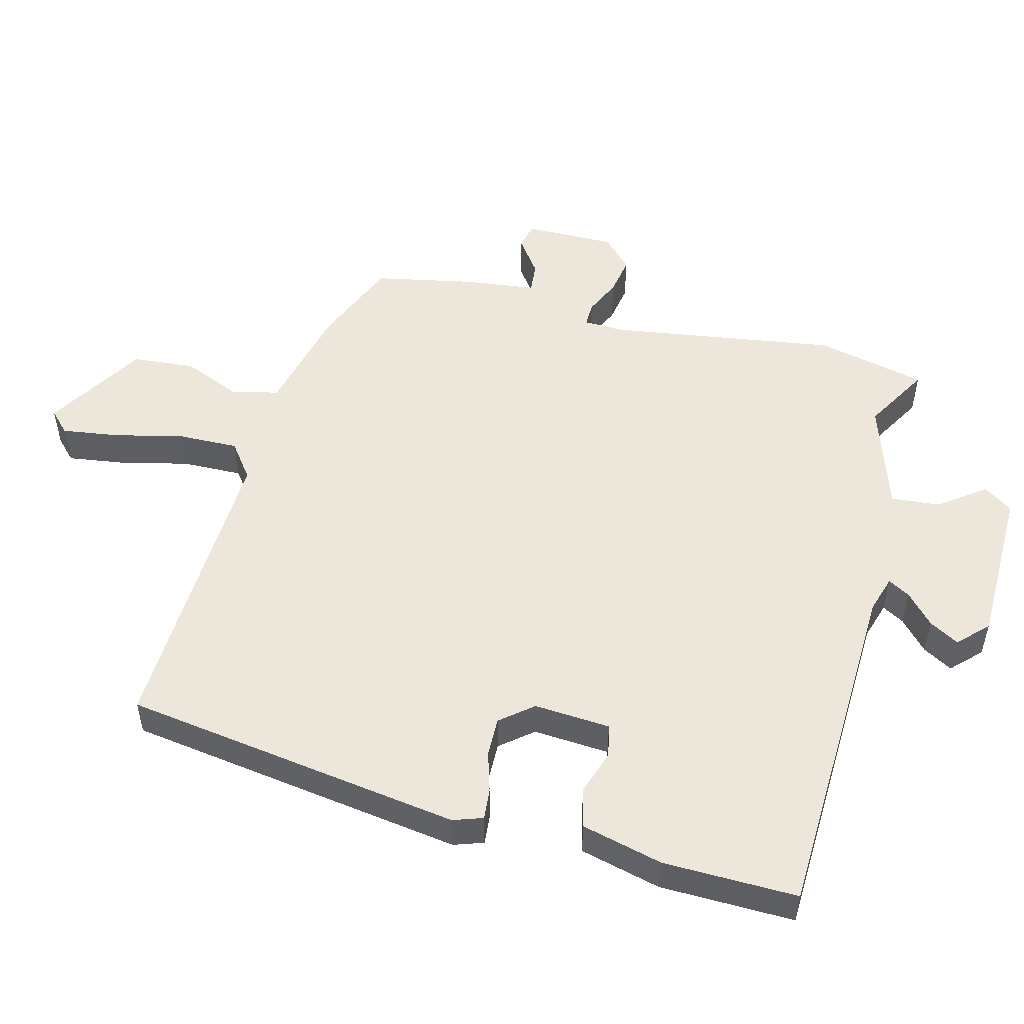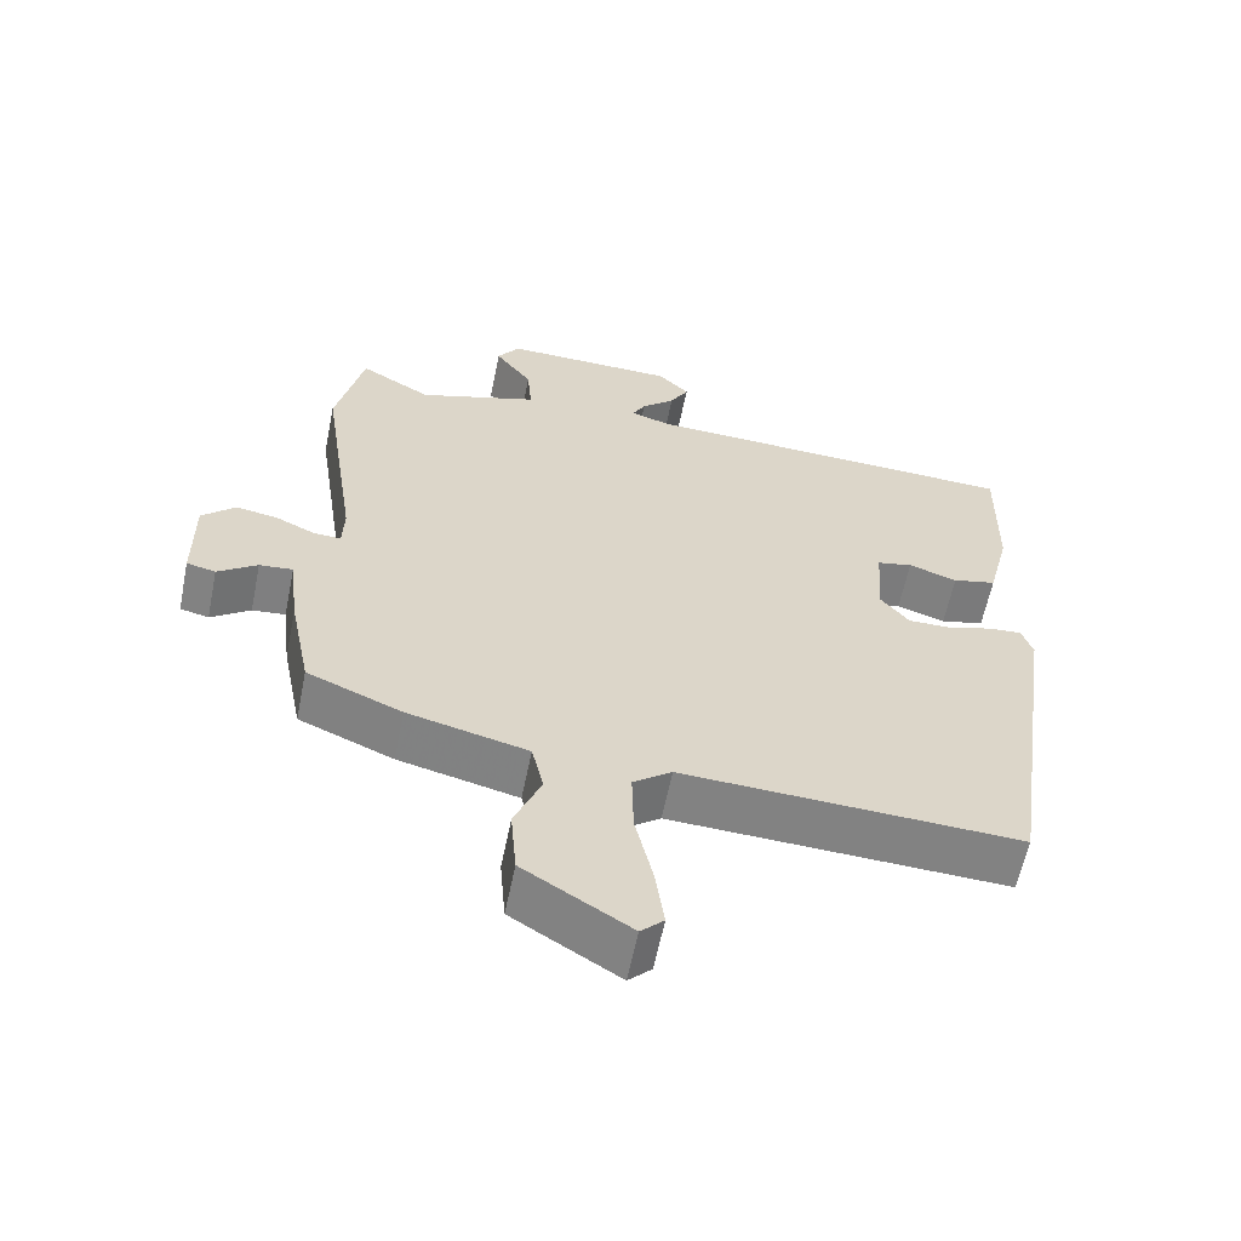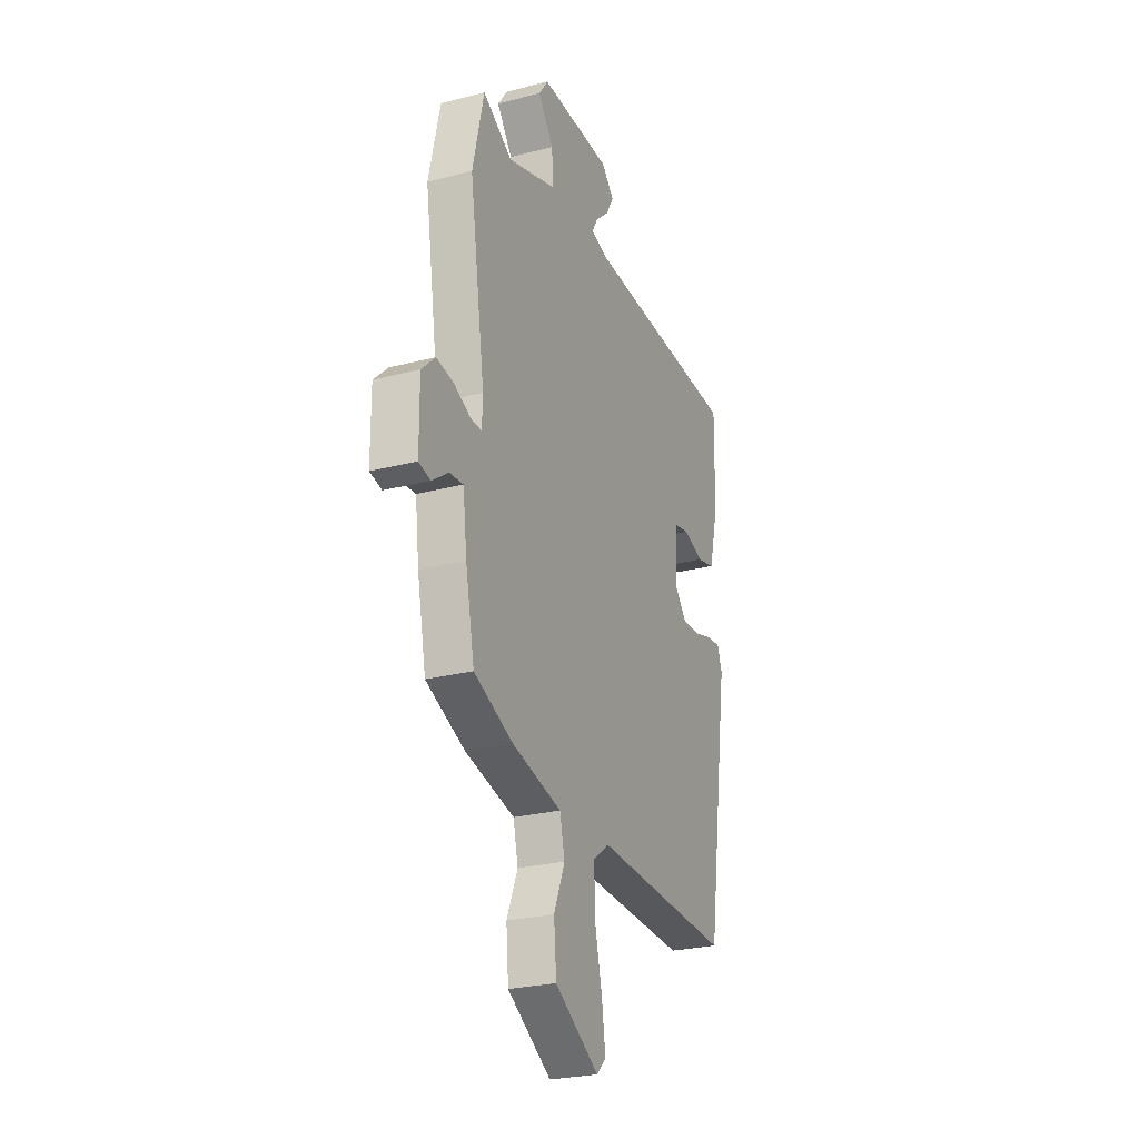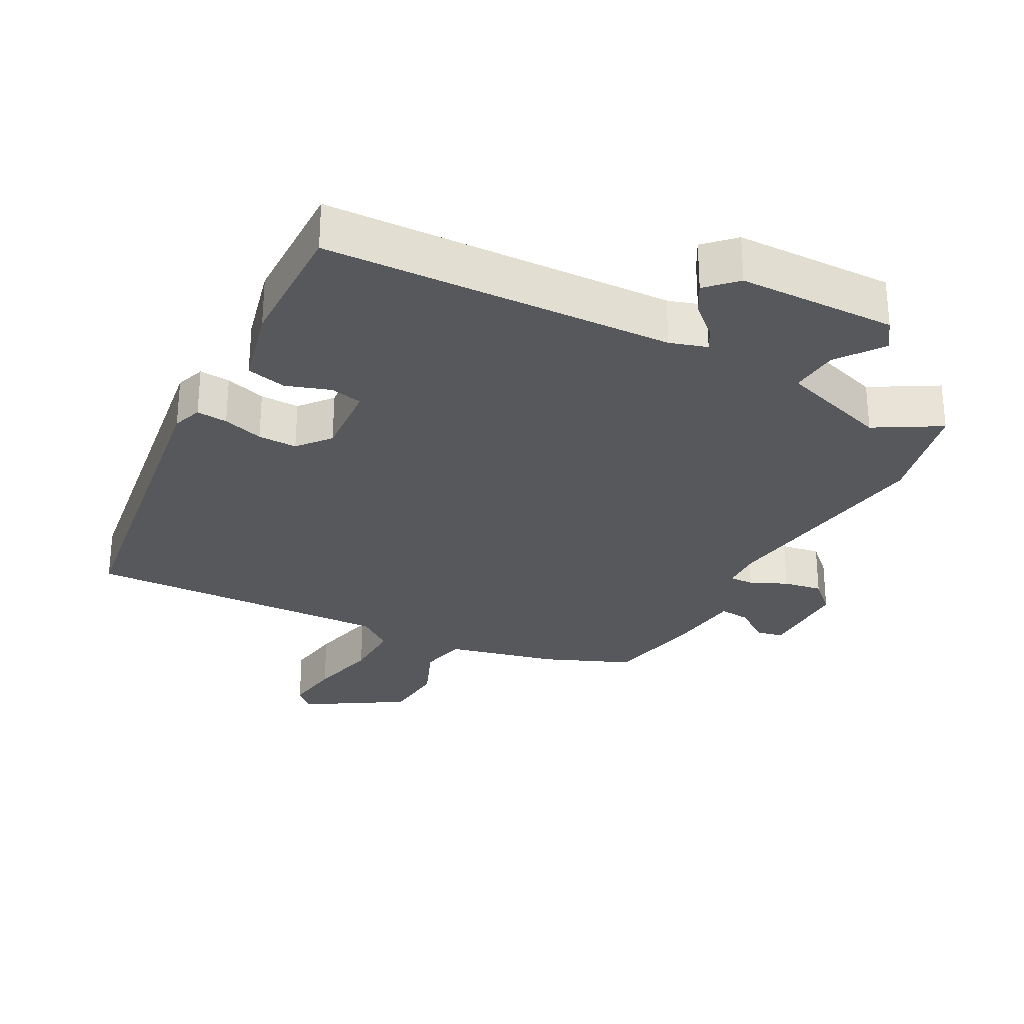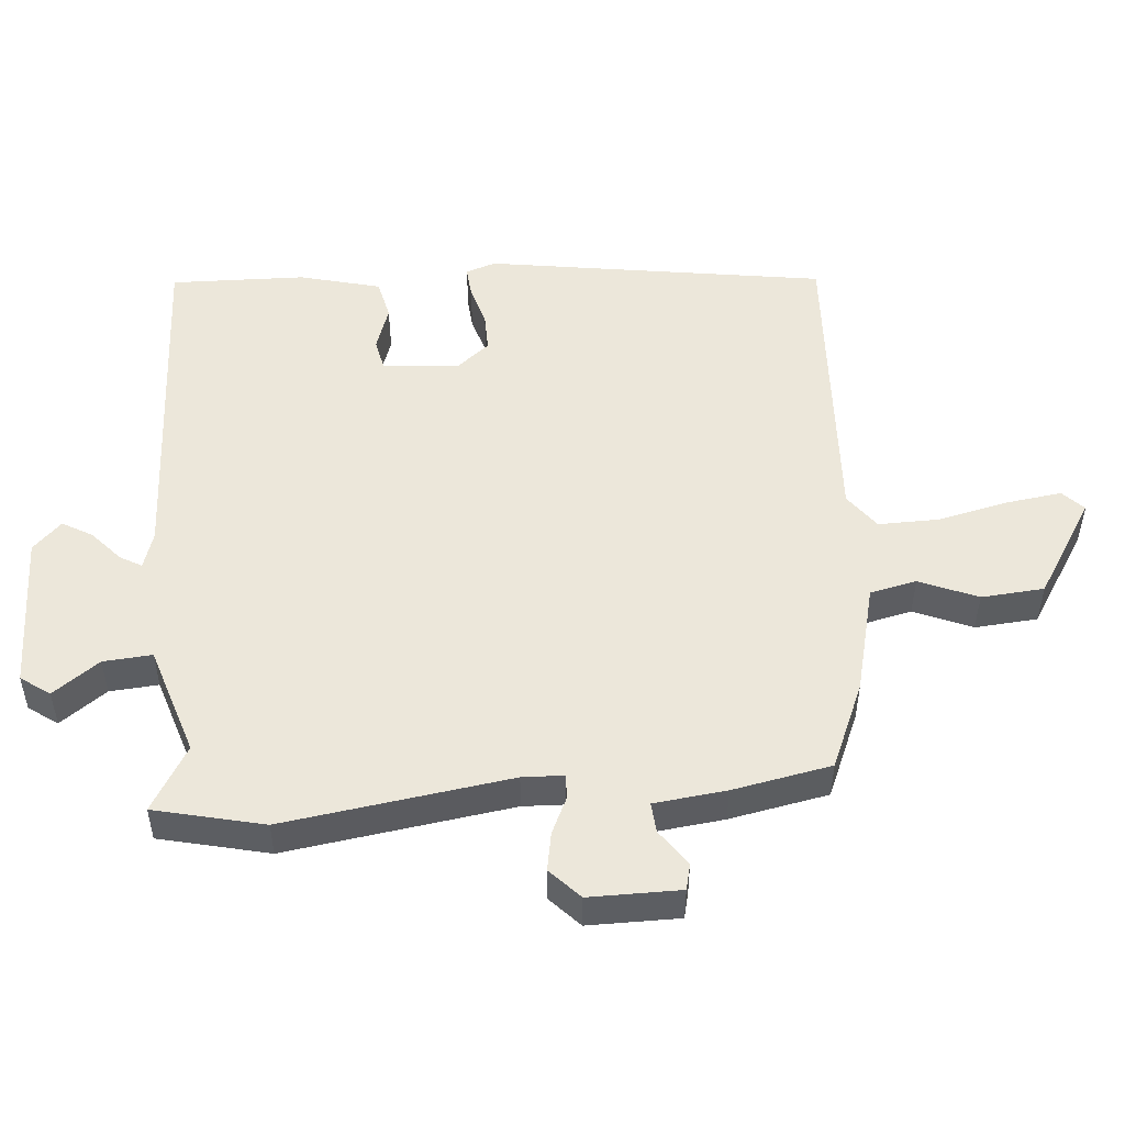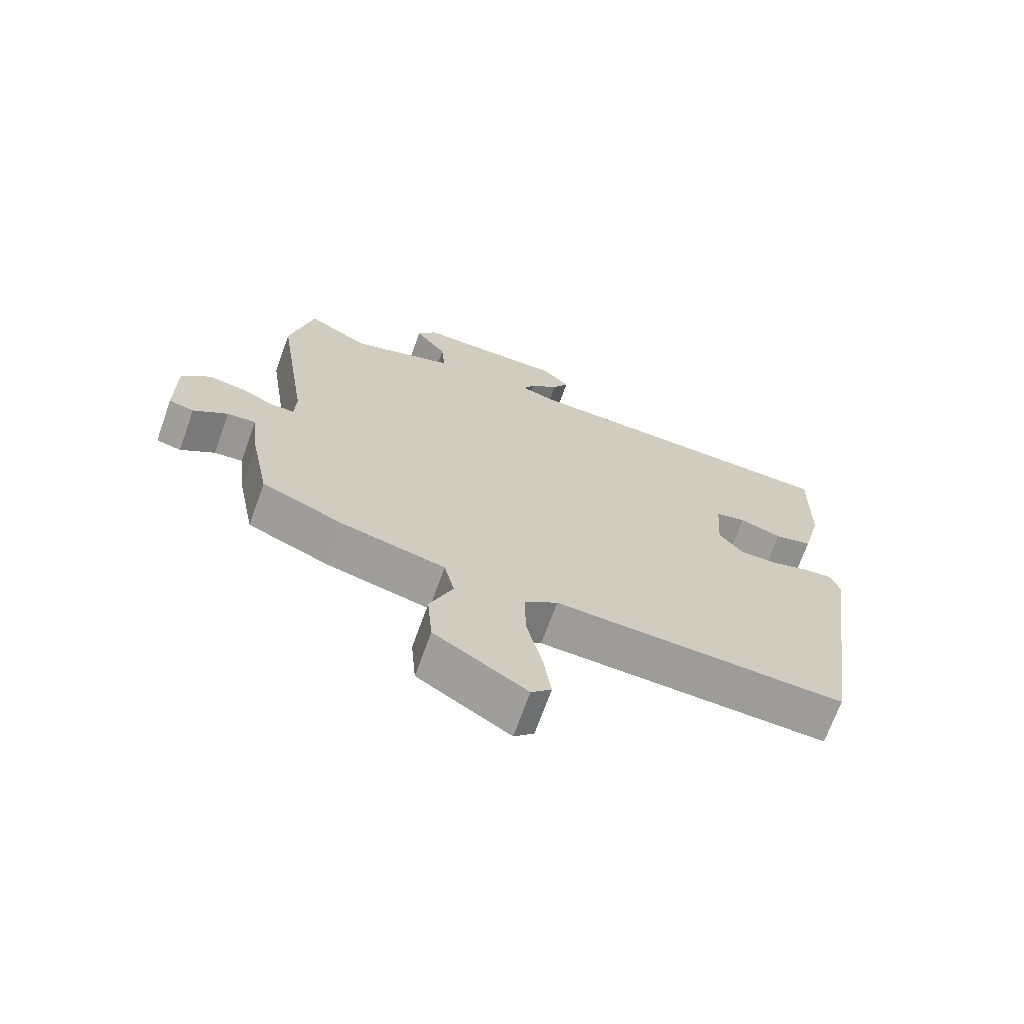
<metadata>
{"format":"obj","ext":"obj","renderer":"f3d","projection":"perspective","resolution":1024,"background":"white","views":[{"elev":52.0,"azim":-75.6,"up":"+Y"},{"elev":-60.5,"azim":168.5,"up":"+Z"},{"elev":-25.8,"azim":112.6,"up":"+Z"},{"elev":-28.8,"azim":-28.1,"up":"+Y"},{"elev":50.8,"azim":85.5,"up":"+Y"},{"elev":-69.5,"azim":160.3,"up":"+Z"}]}
</metadata>
<code>
v 0.496 0.07 0.519
v 0.533 0.07 0.357
v 0.483 0.07 0.022
v 0.485 0.07 -0.039
v 0.521 0.07 -0.038
v 0.575 0.07 -0.013
v 0.632 0.07 -0.003
v 0.677 0.07 -0.046
v 0.676 0.07 -0.181
v 0.637 0.07 -0.19
v 0.584 0.07 -0.152
v 0.539 0.07 -0.148
v 0.526 0.07 -0.255
v 0.497 0.07 -0.401
v 0.369 0.07 -0.455
v 0.207 0.07 -0.494
v 0.191 0.07 -0.563
v 0.227 0.07 -0.649
v 0.219 0.07 -0.742
v 0.075 0.07 -0.831
v 0.044 0.07 -0.801
v 0.056 0.07 -0.717
v 0.08 0.07 -0.614
v 0.082 0.07 -0.525
v 0.03 0.07 -0.486
v -0.425 0.07 -0.506
v -0.499 0.07 -0.004
v -0.484 0.07 0.04
v -0.438 0.07 0.036
v -0.378 0.07 0.018
v -0.32 0.07 0.017
v -0.281 0.07 0.065
v -0.289 0.07 0.178
v -0.337 0.07 0.188
v -0.403 0.07 0.166
v -0.462 0.07 0.18
v -0.492 0.07 0.3
v -0.496 0.07 0.499
v 0.021 0.07 0.519
v 0.076 0.07 0.536
v 0.058 0.07 0.568
v 0.013 0.07 0.609
v -0.012 0.07 0.653
v 0.03 0.07 0.695
v 0.264 0.07 0.699
v 0.294 0.07 0.656
v 0.244 0.07 0.588
v 0.238 0.07 0.516
v 0.4 0.07 0.463
v 0.496 0 0.519
v 0.533 0 0.357
v 0.483 0 0.022
v 0.485 0 -0.039
v 0.521 0 -0.038
v 0.575 0 -0.013
v 0.632 0 -0.003
v 0.677 0 -0.046
v 0.676 0 -0.181
v 0.637 0 -0.19
v 0.584 0 -0.152
v 0.539 0 -0.148
v 0.526 0 -0.255
v 0.497 0 -0.401
v 0.369 0 -0.455
v 0.207 0 -0.494
v 0.191 0 -0.563
v 0.227 0 -0.649
v 0.219 0 -0.742
v 0.075 0 -0.831
v 0.044 0 -0.801
v 0.056 0 -0.717
v 0.08 0 -0.614
v 0.082 0 -0.525
v 0.03 0 -0.486
v -0.425 0 -0.506
v -0.499 0 -0.004
v -0.484 0 0.04
v -0.438 0 0.036
v -0.378 0 0.018
v -0.32 0 0.017
v -0.281 0 0.065
v -0.289 0 0.178
v -0.337 0 0.188
v -0.403 0 0.166
v -0.462 0 0.18
v -0.492 0 0.3
v -0.496 0 0.499
v 0.021 0 0.519
v 0.076 0 0.536
v 0.058 0 0.568
v 0.013 0 0.609
v -0.012 0 0.653
v 0.03 0 0.695
v 0.264 0 0.699
v 0.294 0 0.656
v 0.244 0 0.588
v 0.238 0 0.516
v 0.4 0 0.463
f 44 45 46 47
f 44 47 48
f 41 42 43 44
f 40 41 44 48
f 39 40 48 49
f 37 38 39 49
f 34 35 36 37
f 33 34 37 49
f 27 28 29 30
f 25 26 27 30
f 25 30 31
f 24 25 31 32
f 20 21 22 23
f 18 19 20 23
f 17 18 23 24
f 16 17 24 32
f 12 13 14 15
f 12 15 16 32
f 8 9 10 11
f 5 6 7 8
f 4 5 8 11
f 49 1 2 3
f 49 3 4
f 33 49 4
f 12 32 33
f 4 11 12 33
f 96 95 94 93
f 97 96 93
f 93 92 91 90
f 97 93 90 89
f 98 97 89 88
f 98 88 87 86
f 86 85 84 83
f 98 86 83 82
f 79 78 77 76
f 79 76 75 74
f 80 79 74
f 81 80 74 73
f 72 71 70 69
f 72 69 68 67
f 73 72 67 66
f 81 73 66 65
f 64 63 62 61
f 81 65 64 61
f 60 59 58 57
f 57 56 55 54
f 60 57 54 53
f 52 51 50 98
f 53 52 98
f 53 98 82
f 82 81 61
f 82 61 60 53
f 1 50 51 2
f 2 51 52 3
f 3 52 53 4
f 4 53 54 5
f 5 54 55 6
f 6 55 56 7
f 7 56 57 8
f 8 57 58 9
f 9 58 59 10
f 10 59 60 11
f 11 60 61 12
f 12 61 62 13
f 13 62 63 14
f 14 63 64 15
f 15 64 65 16
f 16 65 66 17
f 17 66 67 18
f 18 67 68 19
f 19 68 69 20
f 20 69 70 21
f 21 70 71 22
f 22 71 72 23
f 23 72 73 24
f 24 73 74 25
f 25 74 75 26
f 26 75 76 27
f 27 76 77 28
f 28 77 78 29
f 29 78 79 30
f 30 79 80 31
f 31 80 81 32
f 32 81 82 33
f 33 82 83 34
f 34 83 84 35
f 35 84 85 36
f 36 85 86 37
f 37 86 87 38
f 38 87 88 39
f 39 88 89 40
f 40 89 90 41
f 41 90 91 42
f 42 91 92 43
f 43 92 93 44
f 44 93 94 45
f 45 94 95 46
f 46 95 96 47
f 47 96 97 48
f 48 97 98 49
f 49 98 50 1

</code>
